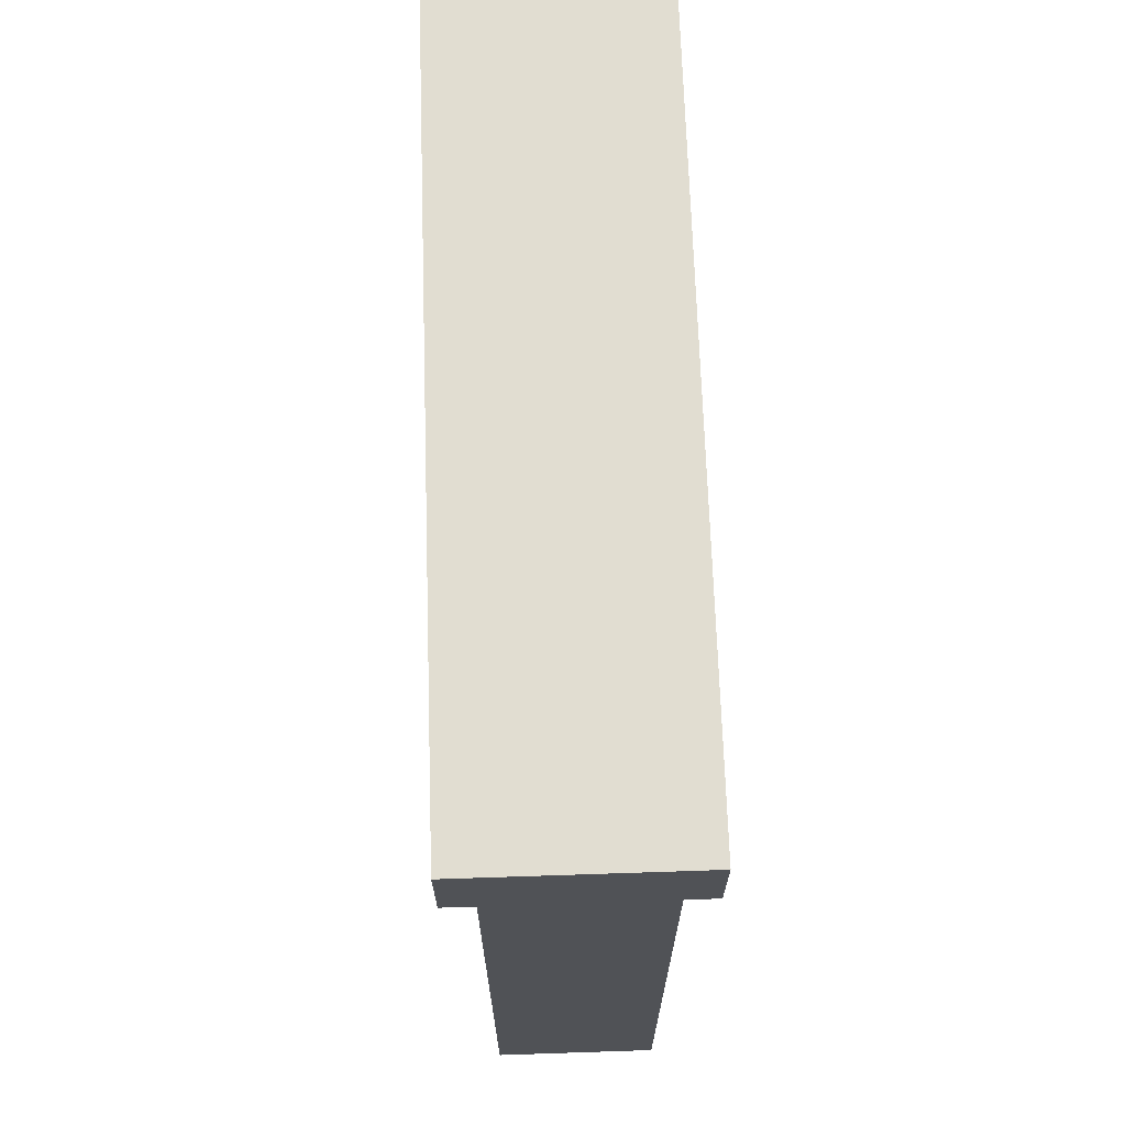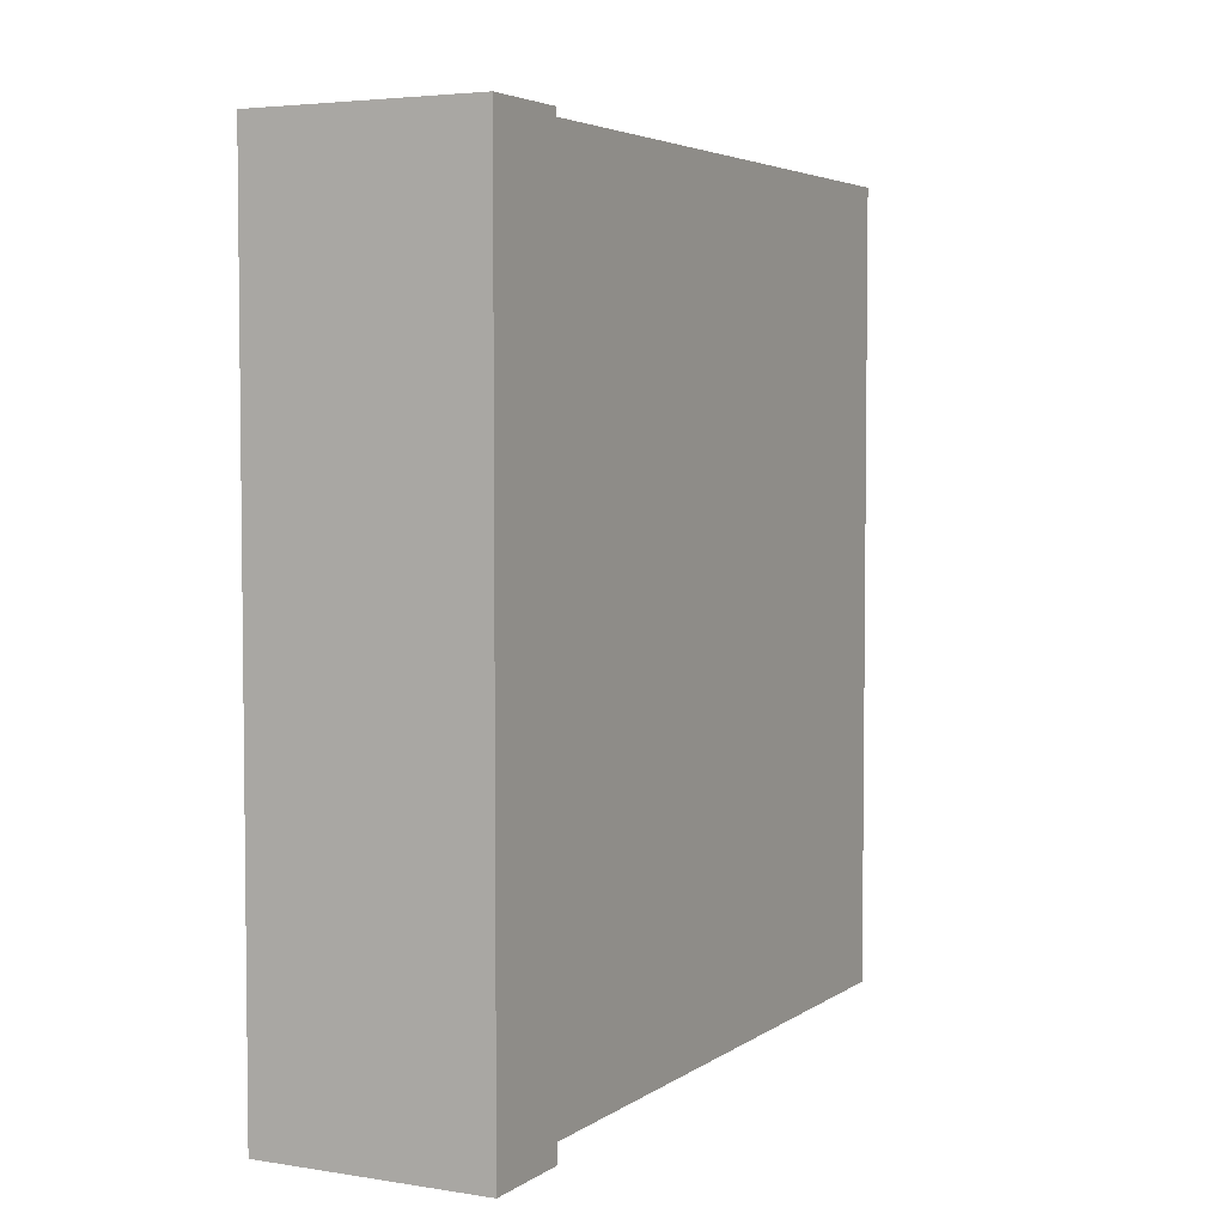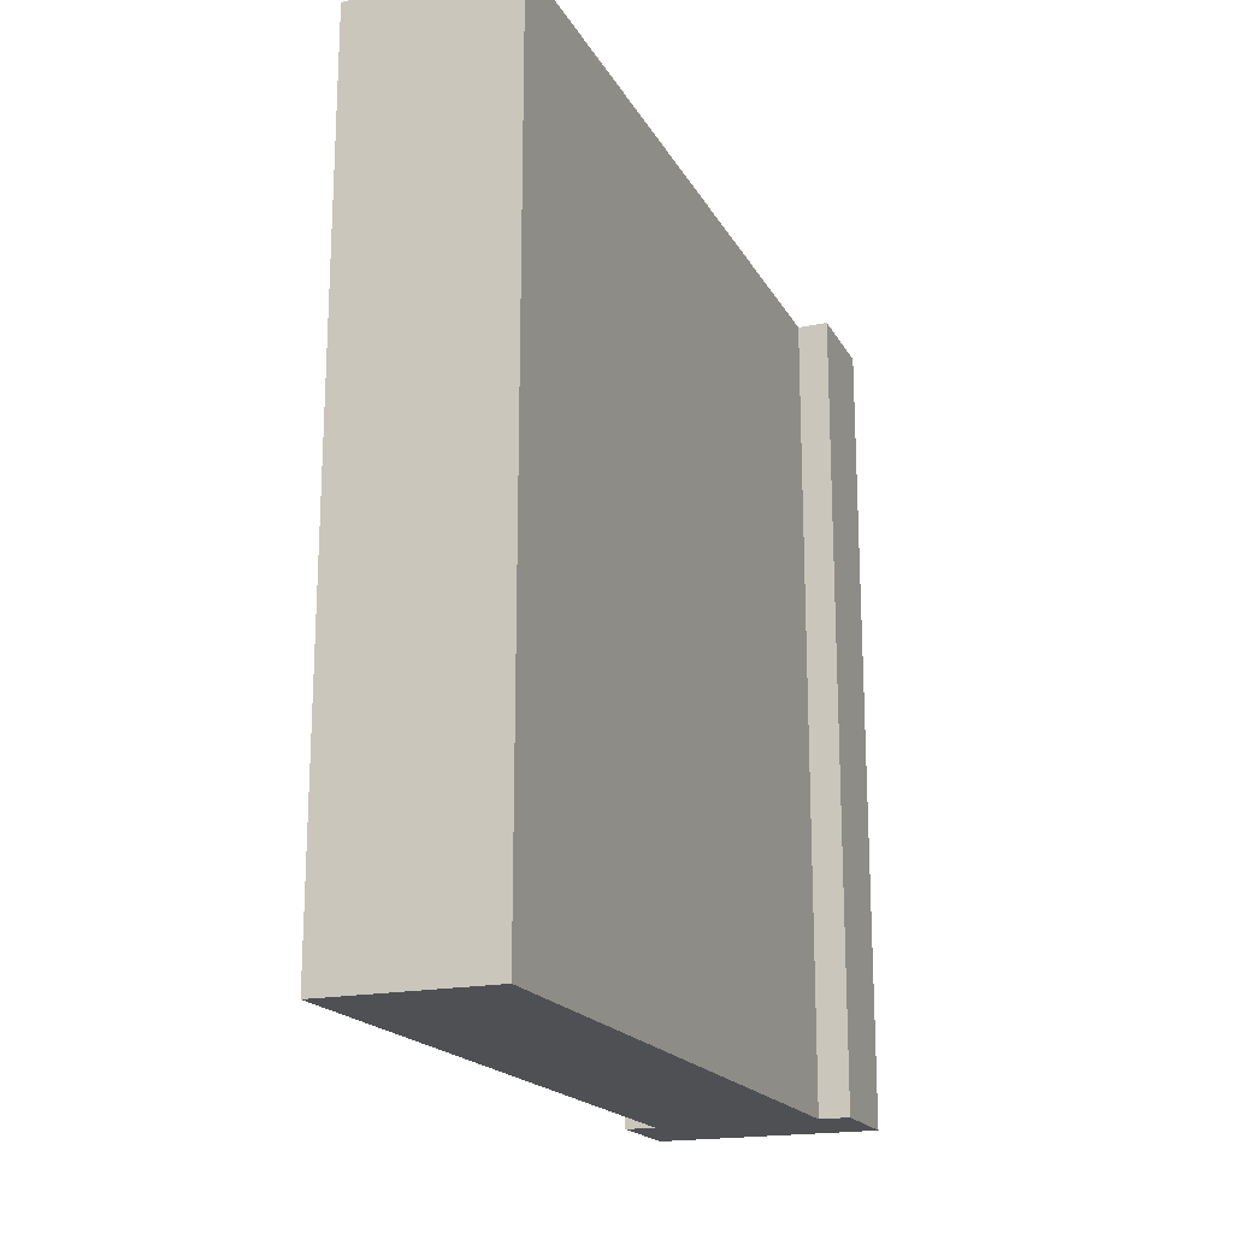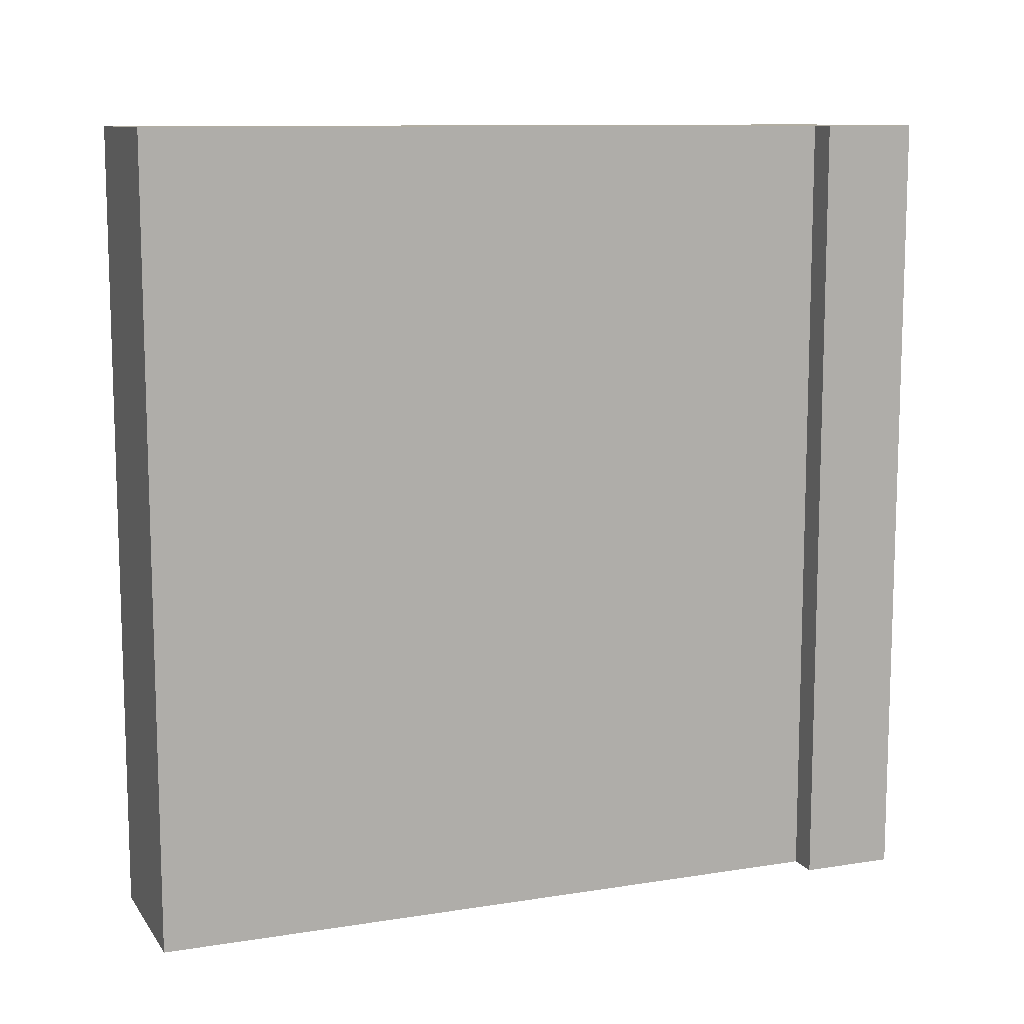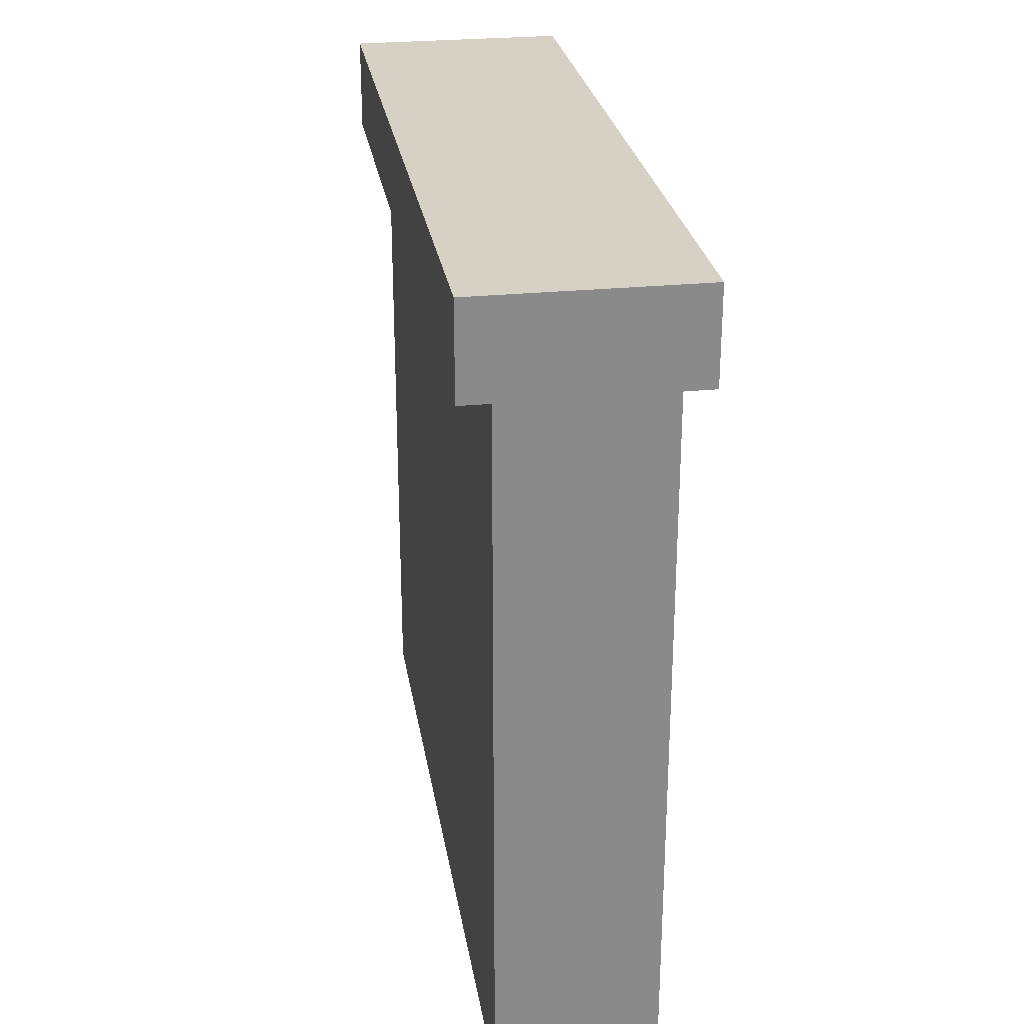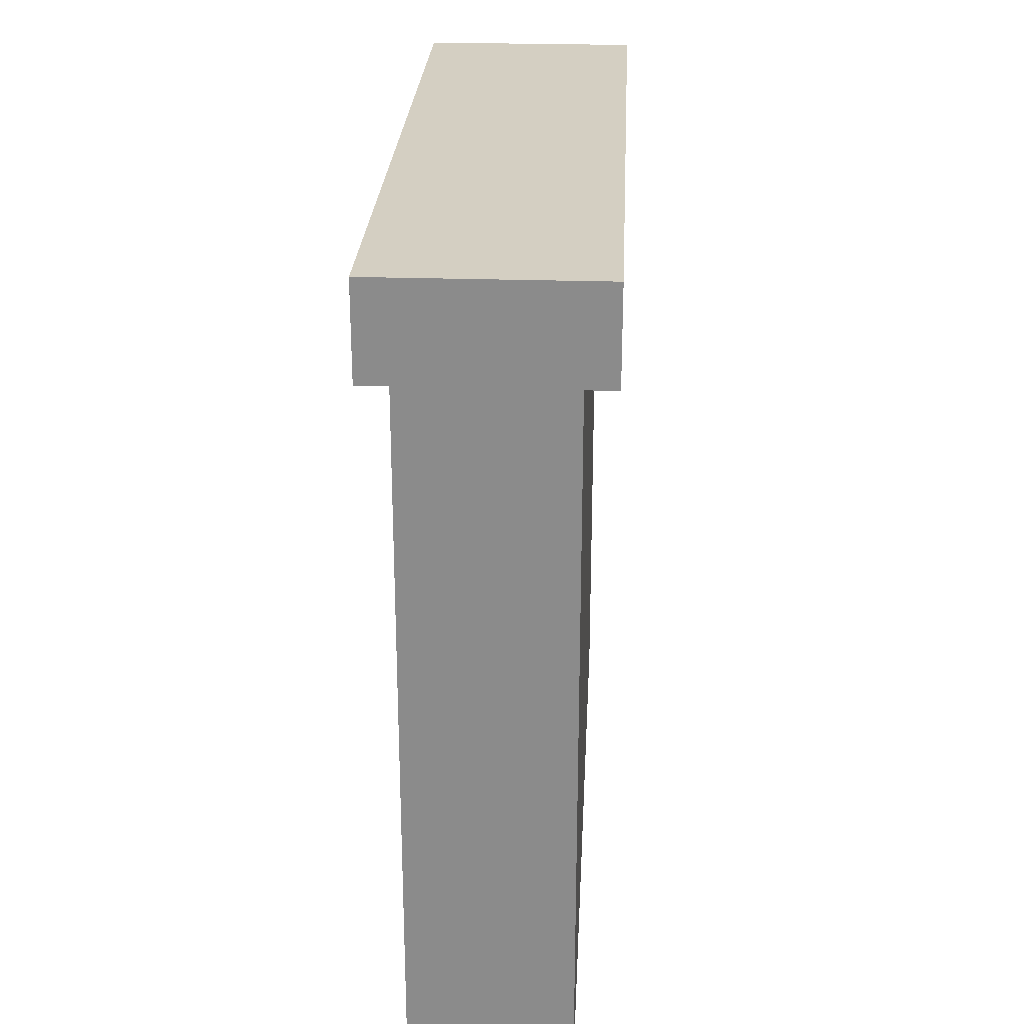
<metadata>
{"format":"obj","ext":"obj","renderer":"f3d","projection":"perspective","resolution":1024,"background":"white","views":[{"elev":68.9,"azim":-1.9,"up":"+Y"},{"elev":4.2,"azim":-152.8,"up":"+Z"},{"elev":-19.0,"azim":21.3,"up":"+Z"},{"elev":10.7,"azim":68.5,"up":"+Z"},{"elev":26.9,"azim":-9.0,"up":"+Y"},{"elev":25.8,"azim":-177.0,"up":"+Y"}]}
</metadata>
<code>
o Cube.029_Cube.034
v 21.04 0 71.19
v 21.04 10 71.19
v 21.04 0 61.19
v 21.04 10 61.19
v 23.04 0 71.19
v 23.04 10 71.19
v 23.04 0 61.19
v 23.04 10 61.19
v 21.04 8.821 71.19
v 21.04 8.821 61.19
v 23.04 8.821 61.19
v 23.04 8.821 71.19
v 20.66 8.821 71.19
v 20.66 10 71.19
v 20.66 10 61.19
v 23.42 10 61.19
v 23.42 10 71.19
v 20.66 8.821 61.19
v 23.42 8.821 61.19
v 23.42 8.821 71.19
f 9 2 14 13
f 10 4 8 11
f 11 8 16 19
f 12 6 2 9
f 3 7 5 1
f 8 4 2 6
f 5 12 9 1
f 7 11 12 5
f 3 10 11 7
f 1 9 10 3
f 13 14 15 18
f 19 16 17 20
f 10 9 13 18
f 8 6 17 16
f 12 11 19 20
f 6 12 20 17
f 2 4 15 14
f 4 10 18 15

</code>
